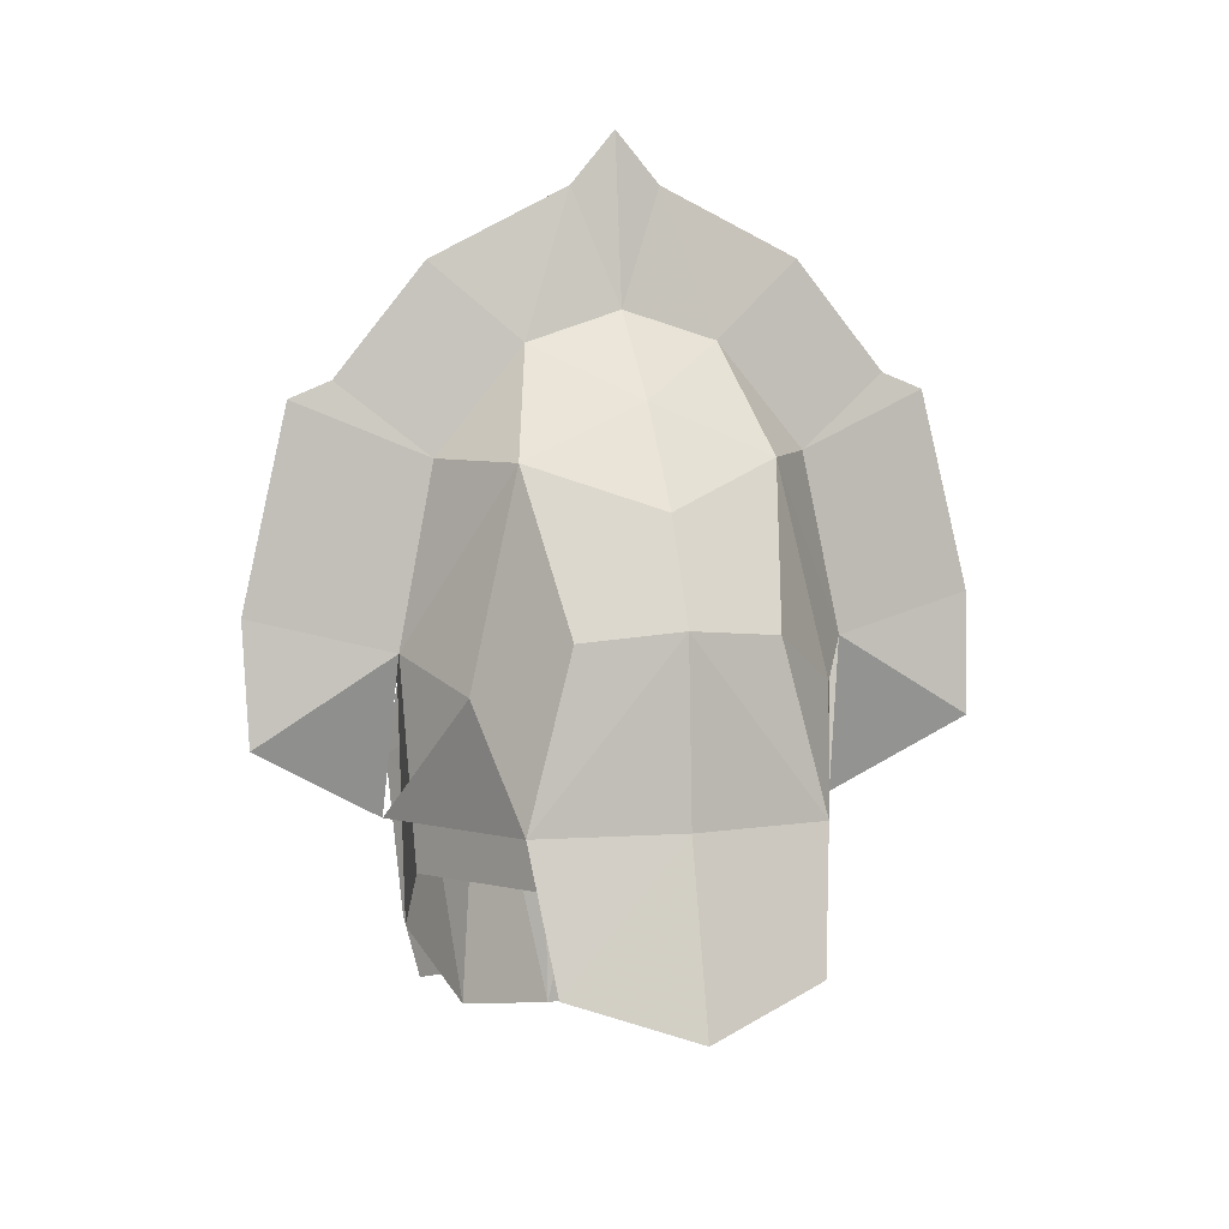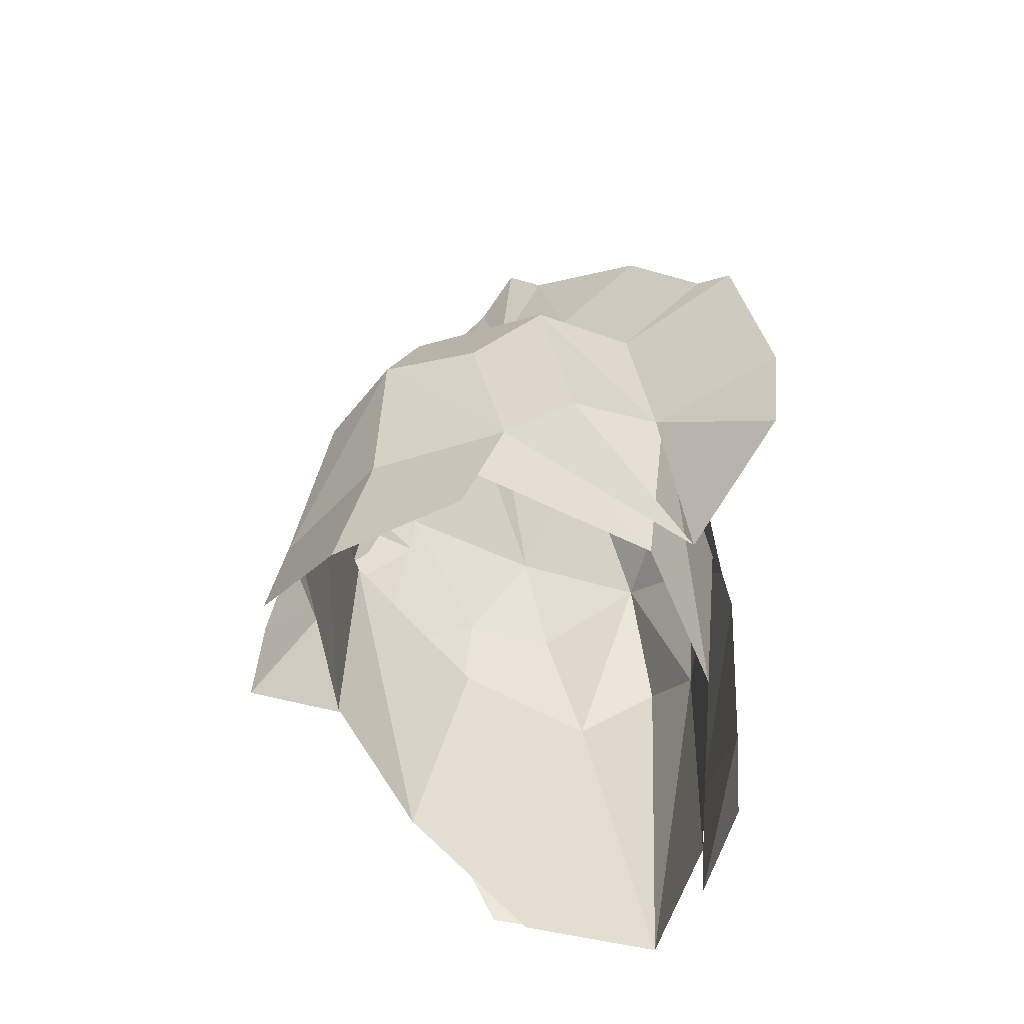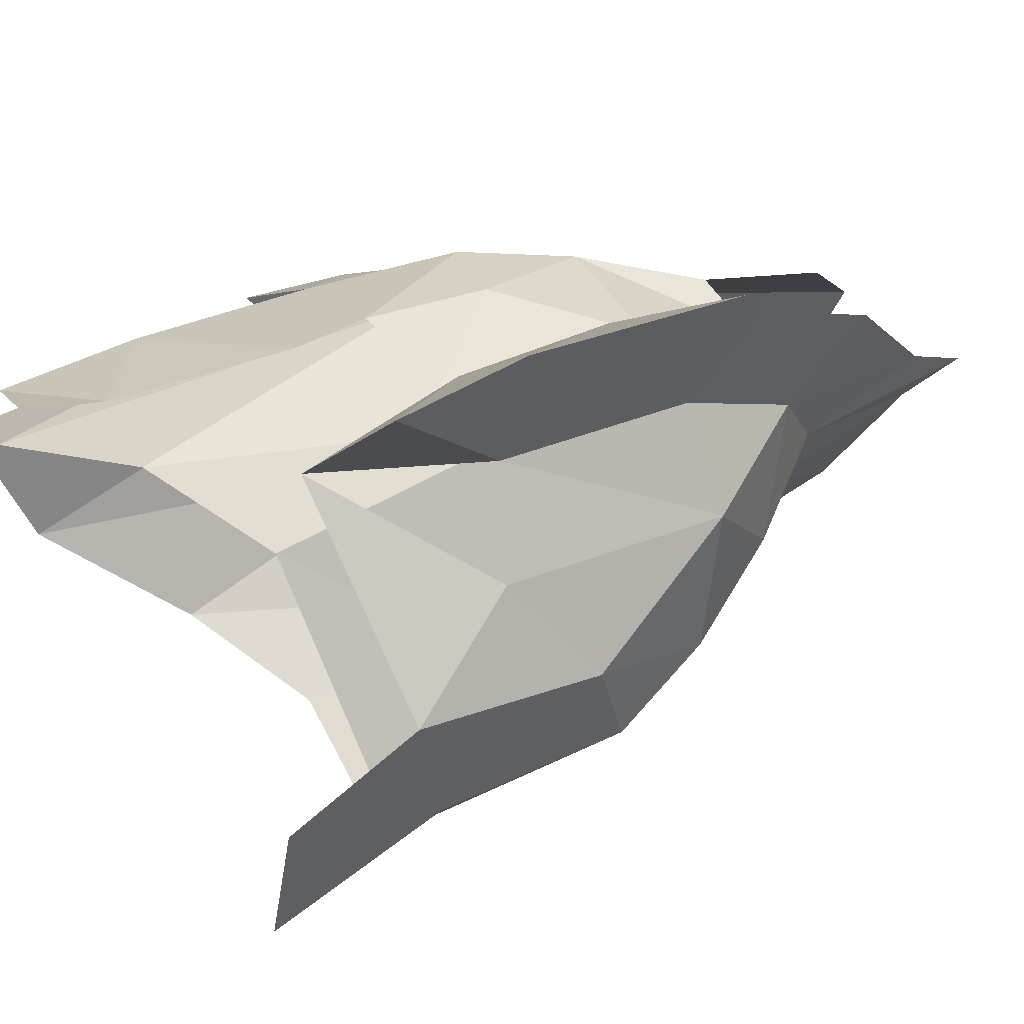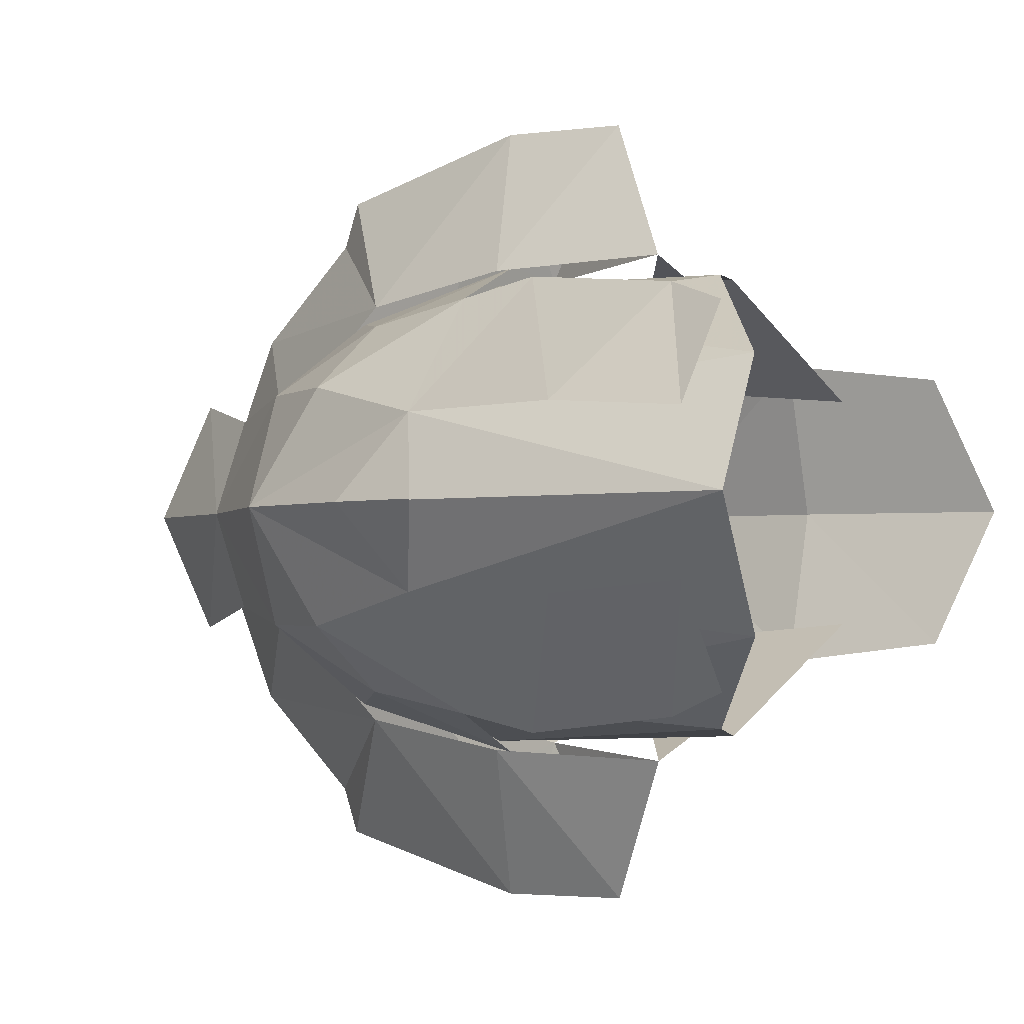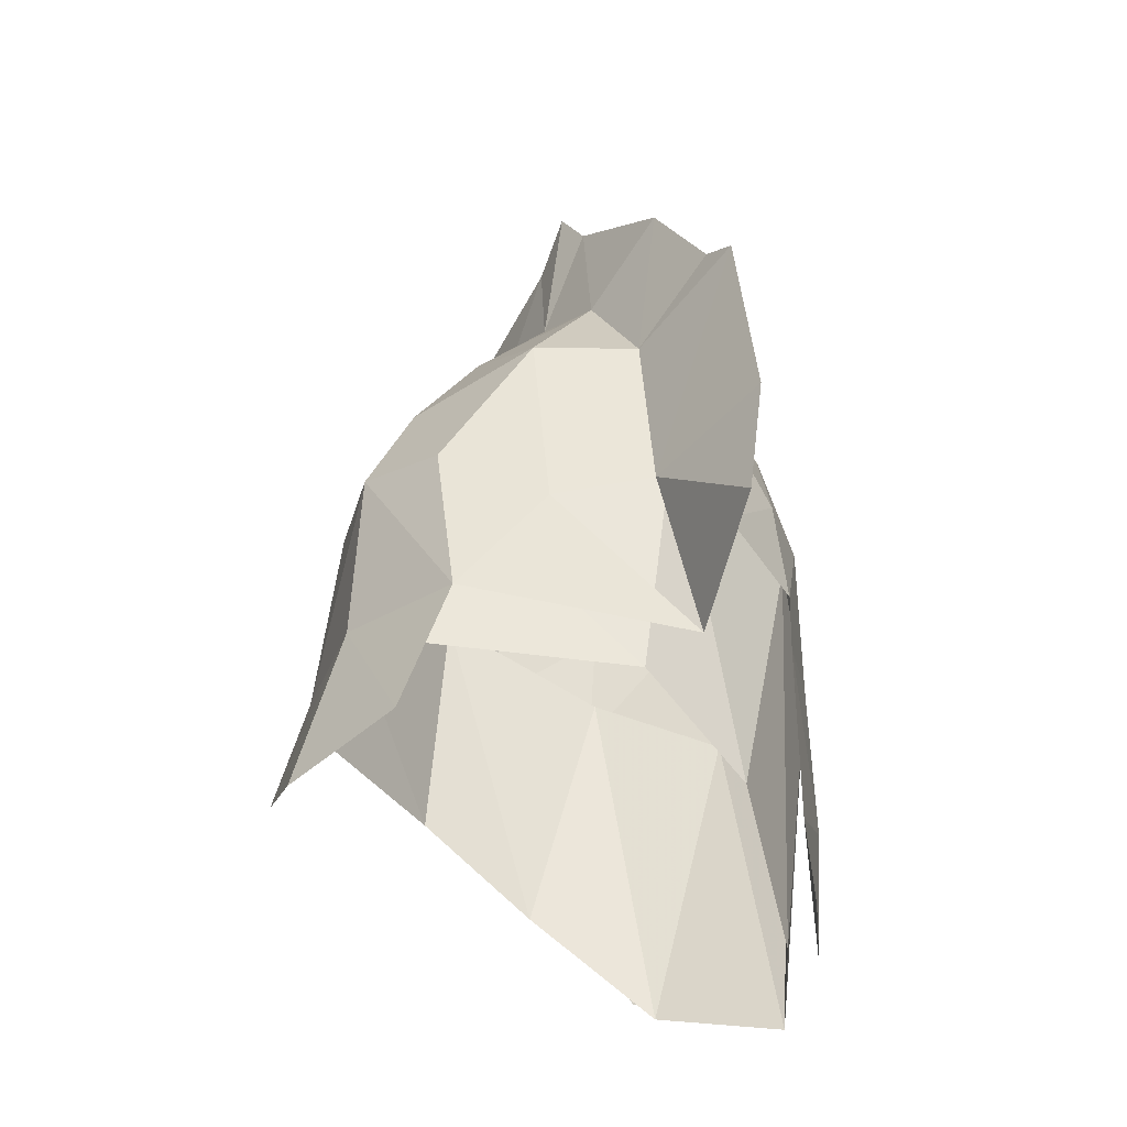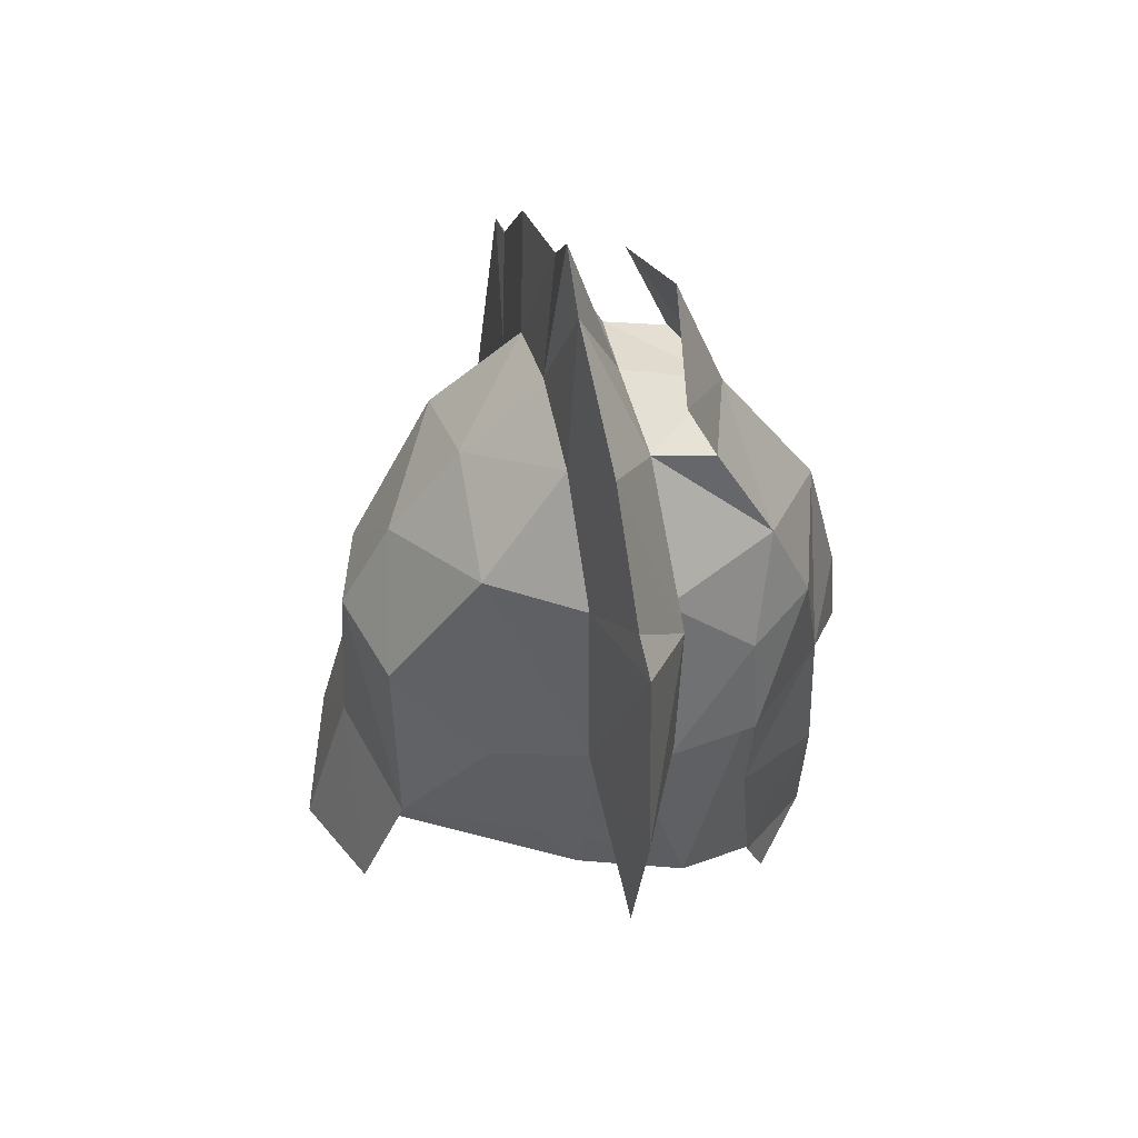
<metadata>
{"format":"obj","ext":"obj","renderer":"f3d","projection":"perspective","resolution":1024,"background":"white","views":[{"elev":8.1,"azim":-105.9,"up":"+Z"},{"elev":-48.3,"azim":-54.7,"up":"+Z"},{"elev":68.2,"azim":-110.6,"up":"+Y"},{"elev":-1.9,"azim":132.7,"up":"+Y"},{"elev":-31.4,"azim":-32.8,"up":"+Z"},{"elev":50.7,"azim":-13.9,"up":"+Z"}]}
</metadata>
<code>
g common_helmet_59500
v 1.66 0.9346 0.8875
v 1.004 1.462 0.9093
v 1.275 0.9337 1.788
v 1.032 1e-06 2.8
v 1.942 1e-06 1.368
v 0.7659 0.7877 2.744
v 1.905 0.672 -0.3618
v 1.029 1.609 -0.09894
v 2.256 1e-06 0.05342
v 0.1312 1.612 1.925
v 0.4238 0.9715 3.581
v 0.5857 0 4.02
v 0.1216 1.958 0.2378
v 0.9163 1.741 -0.7162
v 1.96 0.684 -1.813
v 2.339 1e-06 -0.8065
v 1.082 1.57 -2.22
v 1.952 0.5921 -3.015
v 1.326 1.373 -2.869
v 0.2592 1.734 1.662
v 0.1536 1.944 0.3707
v -0.4074 3.169 0.7326
v -0.3308 2.752 2.495
v -0.3308 2.385 2.645
v -0.3308 1.598 3.613
v 0.1838 0.806 2.91
v -0.3308 0.3857 4.218
v 0.119 0 3.139
v -0.3308 0 4.673
v -0.5398 3.139 -0.3422
v -0.21 1.991 -1.028
v -0.3308 2.752 2.495
v -0.4074 3.169 0.7326
v -0.6065 1.915 0.4229
v -0.5326 1.593 2.007
v -0.3308 2.385 2.645
v -0.3308 1.598 3.613
v -0.5326 0.8232 2.939
v -0.3308 0 4.673
v -0.3308 0.3857 4.218
v -0.5326 0 3.201
v -0.5398 3.139 -0.3422
v -0.21 1.991 -1.028
v -1.937 0 1.658
v -1.333 1.077 2.022
v -2.153 0.8469 0.6858
v -2.407 0 0.7874
v -1.276 1e-06 2.492
v -0.5326 0.8232 2.939
v -0.5326 0 3.201
v -2.195 1.247 -0.822
v -2.505 0 -0.7819
v -1.43 1.516 0.1711
v -2.594 1.088 -2.014
v -2.966 1e-06 -2.35
v -0.21 1.991 -1.028
v -0.5326 1.593 2.007
v -0.6065 1.915 0.4229
v 2 1e-06 -3.409
v 1.303 0.9833 -3.144
v 1.905 0.672 -0.3618
v 2.256 1e-06 0.05342
v -0.2908 1.899 1.23
v -0.2909 2.461 1.696
v -0.2909 1.388 2.661
v -0.2908 1.126 2.268
v -0.2908 0.001362 2.677
v -0.2909 0.001362 3.775
v -0.2909 2.439 1.176
v -0.6783 1.801 -1.406
v -2.34 0.9308 -1.264
v -2 1.063 0.1454
v -0.414 1.908 0.8699
v 0.4 1.685 -2.132
v 1.034 1.521 0.2038
v 1.032 1e-06 2.8
v 0.7659 0.7877 2.744
v 0.1838 0.806 2.91
v 0.119 0 3.139
v 1.275 0.9337 1.788
v 0.1312 1.612 1.925
v 1.66 -0.9346 0.8875
v 1.275 -0.9337 1.788
v 1.004 -1.462 0.9093
v 0.7659 -0.7877 2.744
v 1.029 -1.609 -0.09894
v 1.905 -0.672 -0.3618
v 0.1312 -1.612 1.925
v 0.4238 -0.9715 3.581
v 0.1216 -1.958 0.2378
v 0.9163 -1.741 -0.7162
v 1.96 -0.684 -1.813
v 1.082 -1.57 -2.22
v 1.952 -0.5921 -3.015
v 1.326 -1.373 -2.869
v 0.2592 -1.734 1.662
v -0.4074 -3.169 0.7326
v 0.1536 -1.944 0.3707
v -0.3308 -2.752 2.495
v -0.3308 -2.385 2.645
v -0.3308 -1.598 3.613
v 0.1838 -0.806 2.91
v -0.3308 -0.3857 4.218
v -0.5398 -3.139 -0.3422
v -0.21 -1.991 -1.028
v -0.3308 -2.752 2.495
v -0.6065 -1.915 0.4229
v -0.4074 -3.169 0.7326
v -0.5326 -1.593 2.007
v -0.3308 -2.385 2.645
v -0.3308 -1.598 3.613
v -0.5326 -0.8232 2.939
v -0.3308 -0.3857 4.218
v -0.5398 -3.139 -0.3422
v -0.21 -1.991 -1.028
v -2.153 -0.8469 0.6858
v -1.333 -1.077 2.022
v -0.5326 -0.8232 2.939
v -2.195 -1.247 -0.822
v -1.43 -1.516 0.1711
v -2.594 -1.088 -2.014
v -0.21 -1.991 -1.028
v -0.5326 -1.593 2.007
v -0.6065 -1.915 0.4229
v 1.905 -0.672 -0.3618
v 1.303 -0.9833 -3.144
v -0.2908 -1.897 1.23
v -0.2909 -1.385 2.661
v -0.2909 -2.459 1.696
v -0.2908 -1.124 2.268
v -0.2909 -2.436 1.176
v -0.6783 -1.801 -1.406
v -2 -1.063 0.1454
v -2.34 -0.9308 -1.264
v -0.414 -1.908 0.8699
v 0.4 -1.685 -2.132
v 1.034 -1.521 0.2038
v 0.1838 -0.806 2.91
v 0.7659 -0.7877 2.744
v 1.275 -0.9337 1.788
v 0.1312 -1.612 1.925
f 1 2 3
f 4 5 3
f 3 6 4
f 1 7 8
f 8 2 1
f 5 9 7
f 7 1 5
f 1 3 5
f 10 3 2
f 4 6 11
f 11 12 4
f 2 8 13
f 13 10 2
f 14 8 7
f 7 15 14
f 7 9 16
f 14 15 17
f 17 15 18
f 18 19 17
f 20 21 22
f 22 23 20
f 20 23 24
f 20 24 25
f 25 26 20
f 26 25 27
f 27 28 26
f 28 27 29
f 30 22 21
f 21 31 30
f 32 33 34
f 34 35 32
f 36 32 35
f 37 36 35
f 35 38 37
f 39 40 41
f 42 43 34
f 34 33 42
f 40 37 38
f 38 41 40
f 44 45 46
f 46 47 44
f 45 48 49
f 50 49 48
f 44 48 45
f 51 52 47
f 47 46 51
f 46 53 51
f 54 55 52
f 52 51 54
f 51 53 56
f 57 58 45
f 53 45 58
f 53 46 45
f 59 60 61
f 61 62 59
f 63 64 65
f 65 66 63
f 66 65 67
f 67 65 68
f 63 69 64
f 57 45 49
f 70 71 72
f 72 73 70
f 74 70 73
f 73 75 74
f 60 74 75
f 75 61 60
f 76 77 78
f 78 79 76
f 80 81 78
f 78 77 80
f 82 83 84
f 4 83 5
f 83 4 85
f 82 86 87
f 86 82 84
f 5 87 9
f 87 5 82
f 82 5 83
f 88 84 83
f 4 89 85
f 89 4 12
f 84 90 86
f 90 84 88
f 91 87 86
f 87 91 92
f 87 16 9
f 91 93 92
f 93 94 92
f 94 93 95
f 96 97 98
f 97 96 99
f 96 100 99
f 96 101 100
f 101 96 102
f 102 103 101
f 103 102 28
f 28 29 103
f 104 98 97
f 98 104 105
f 106 107 108
f 107 106 109
f 110 109 106
f 111 109 110
f 109 111 112
f 39 41 113
f 114 107 115
f 107 114 108
f 113 112 111
f 112 113 41
f 44 116 117
f 116 44 47
f 117 118 48
f 50 48 118
f 44 117 48
f 119 47 52
f 47 119 116
f 116 119 120
f 121 52 55
f 52 121 119
f 119 122 120
f 123 117 124
f 120 124 117
f 120 117 116
f 59 125 126
f 125 59 62
f 127 128 129
f 128 127 130
f 130 67 128
f 67 68 128
f 127 129 131
f 123 118 117
f 132 133 134
f 133 132 135
f 136 135 132
f 135 136 137
f 126 137 136
f 137 126 125
f 76 138 139
f 138 76 79
f 140 138 141
f 138 140 139

</code>
